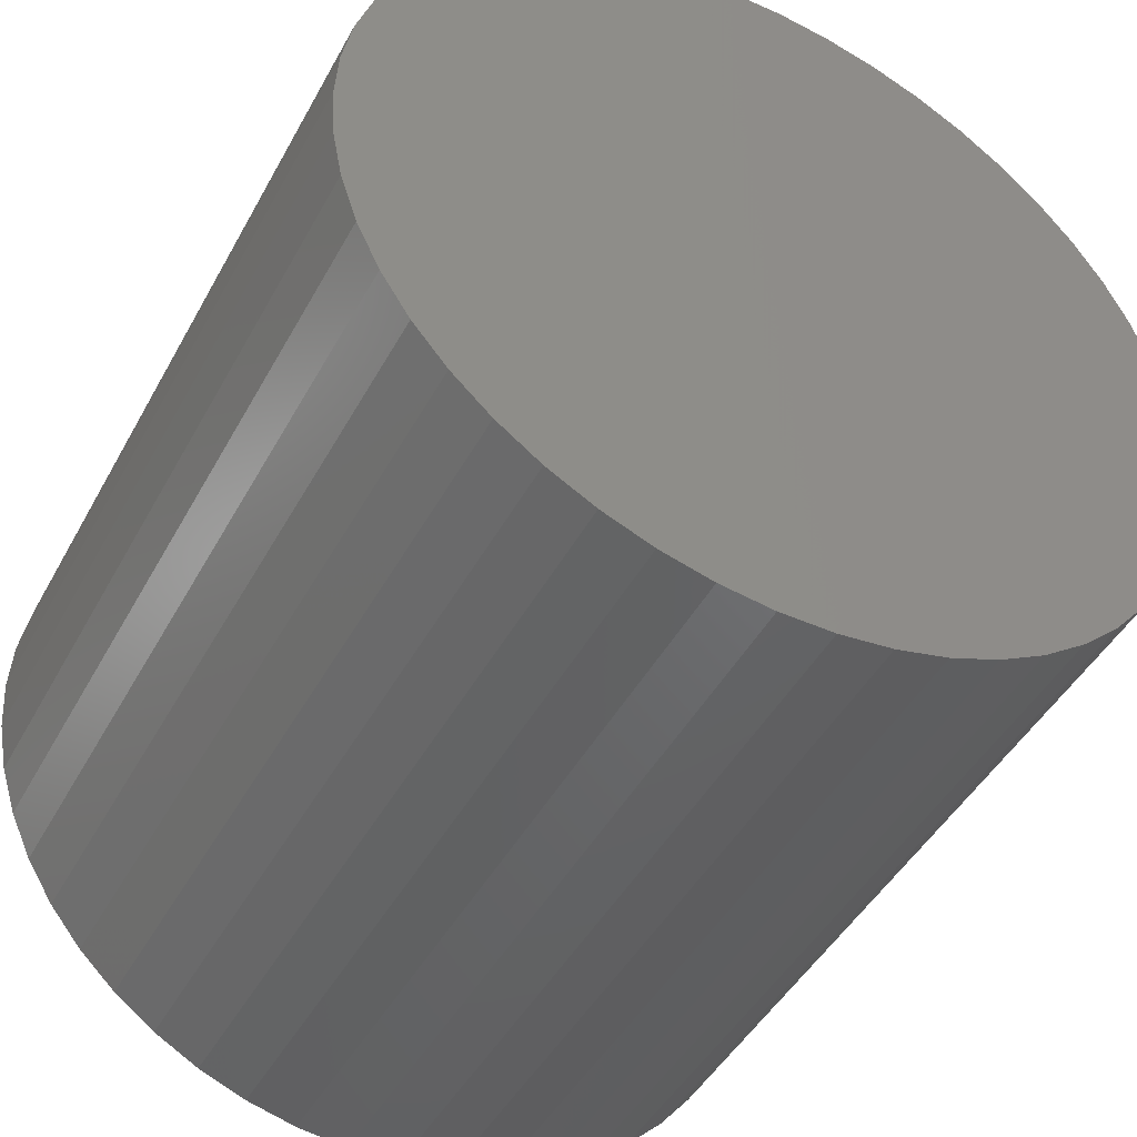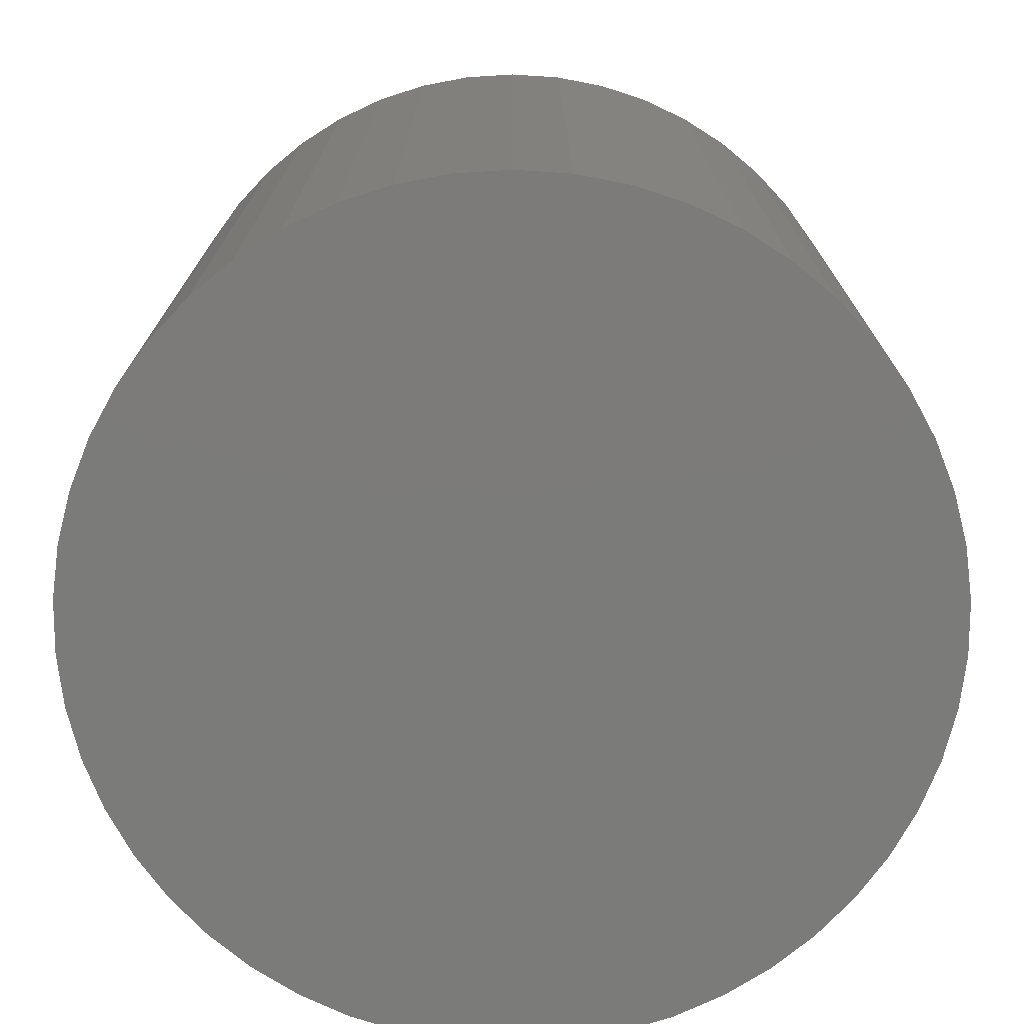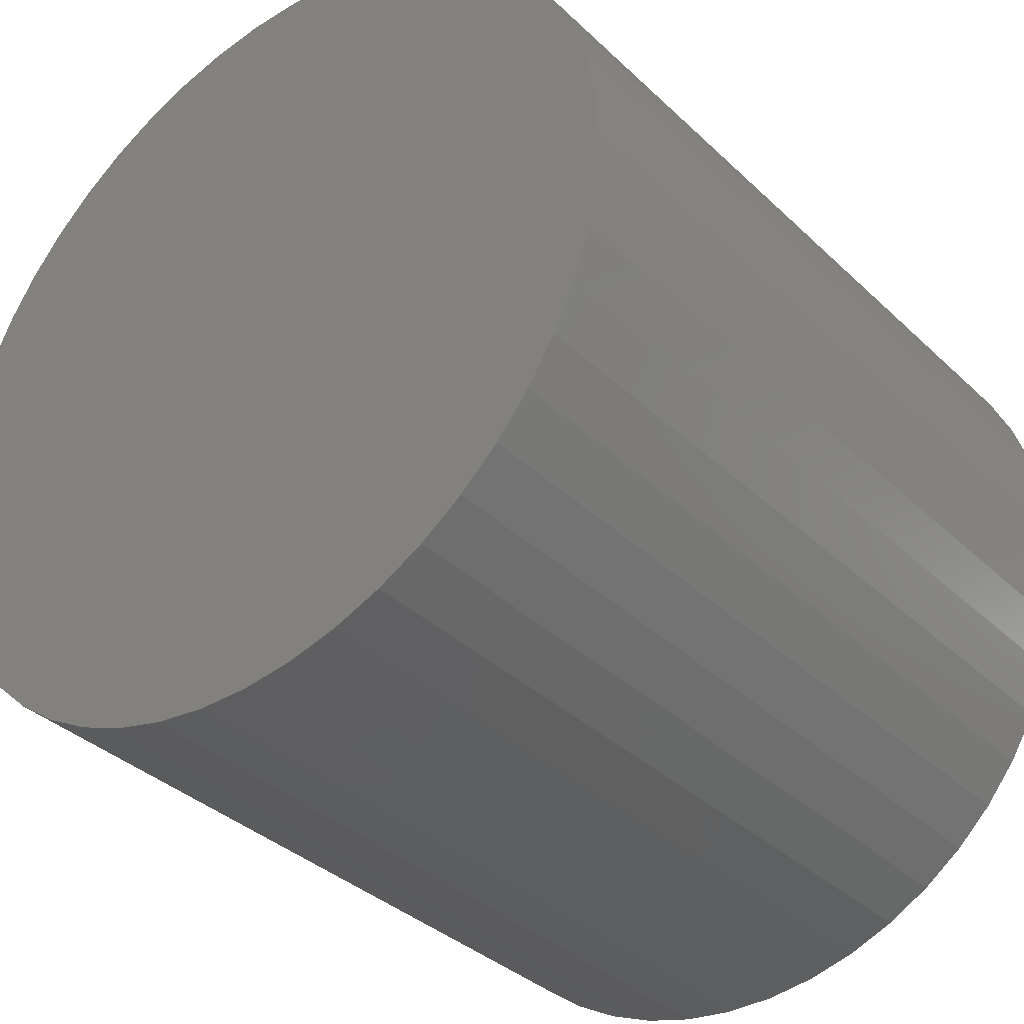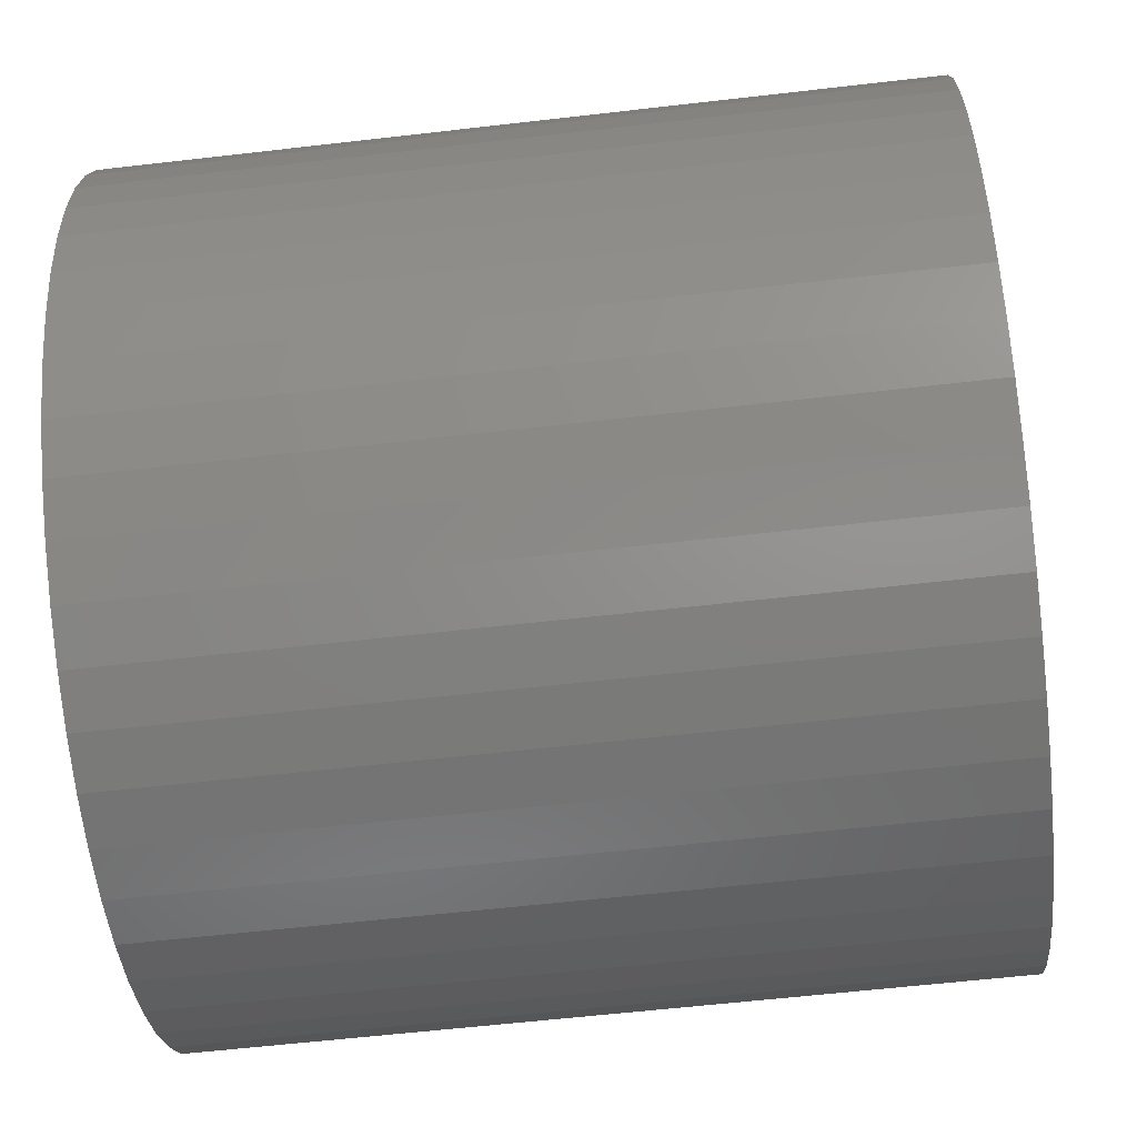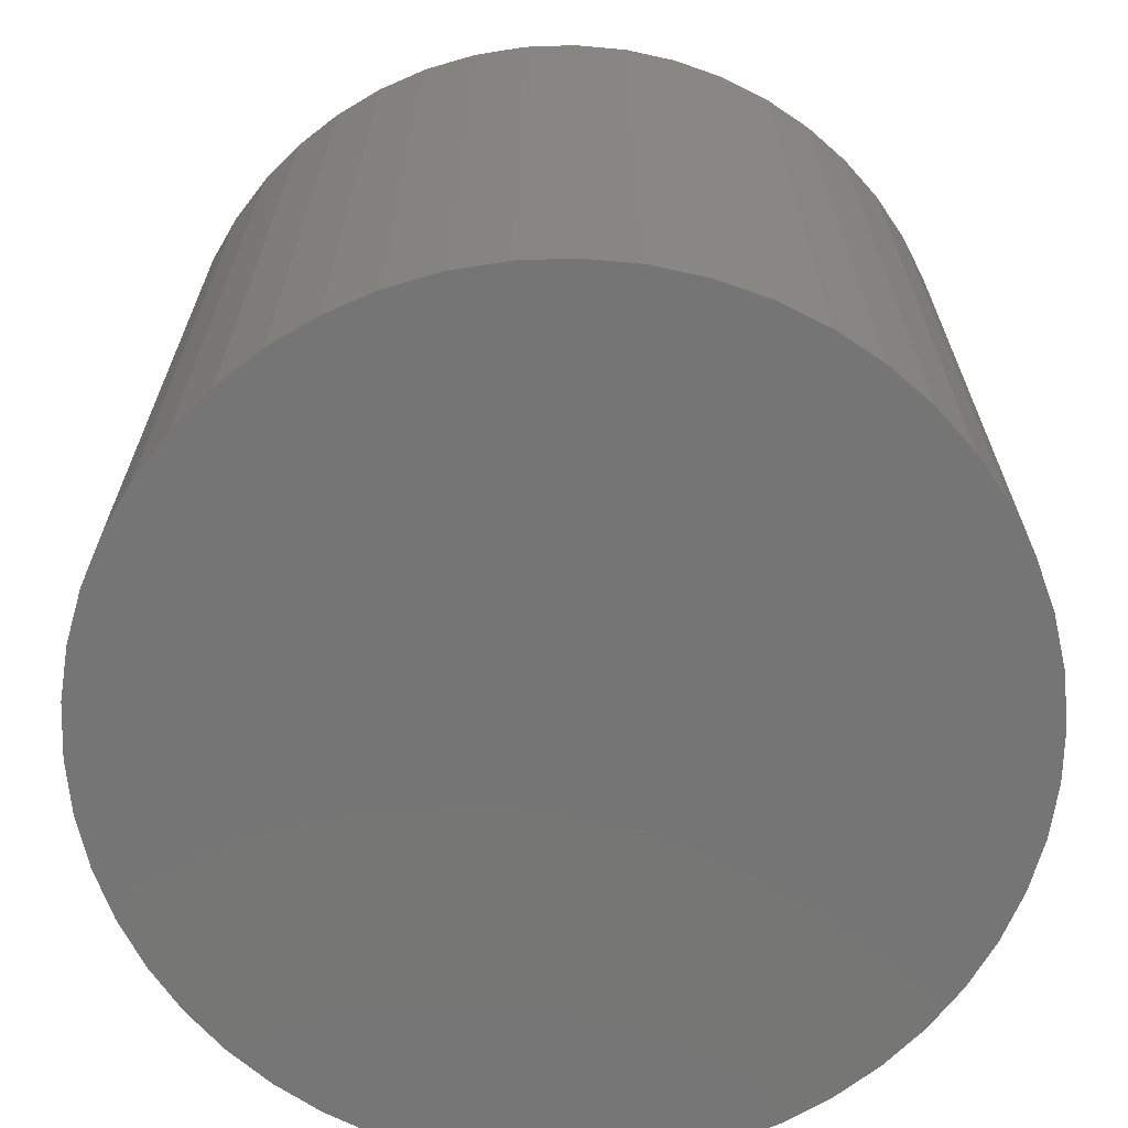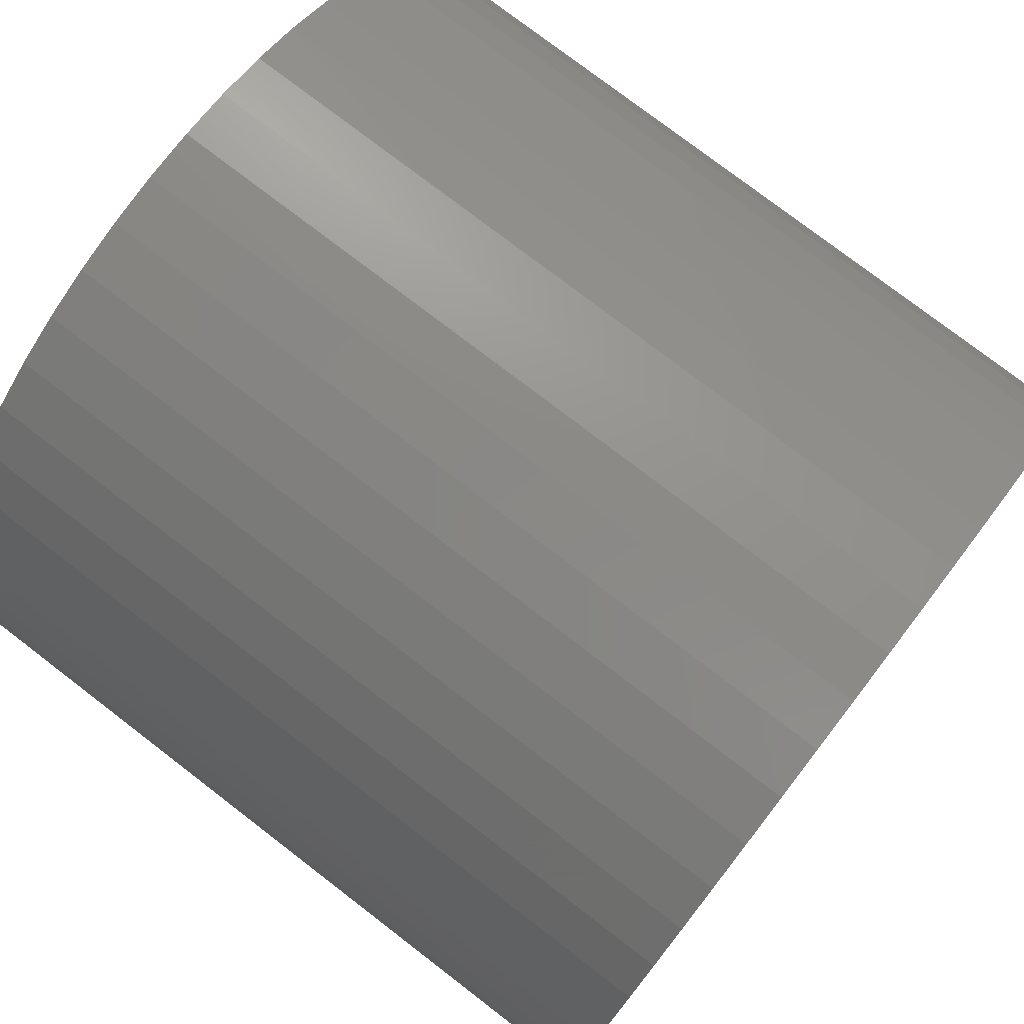
<metadata>
{"format":"stl","ext":"stl","renderer":"f3d","projection":"perspective","resolution":1024,"background":"white","views":[{"elev":-45.6,"azim":152.8,"up":"+Y"},{"elev":-74.5,"azim":169.1,"up":"+Z"},{"elev":-35.6,"azim":39.1,"up":"+Y"},{"elev":-59.1,"azim":-83.2,"up":"+Y"},{"elev":-67.8,"azim":-55.6,"up":"+Z"},{"elev":77.5,"azim":127.5,"up":"+Y"}]}
</metadata>
<code>
# stl→obj: 100 verts, 196 faces
v 6.35 0 6
v 6.3 0.7959 -6
v 6.3 0.7959 6
v 6.35 0 -6
v 0.3987 6.337 -6
v -0.3987 6.337 6
v 0.3987 6.337 6
v -0.3987 6.337 -6
v 6.3 -0.7959 6
v 6.151 1.579 6
v 6.151 -1.579 6
v 5.904 2.338 6
v 5.904 -2.338 6
v 5.565 3.059 6
v 5.565 -3.059 6
v 5.137 3.732 6
v 5.137 -3.732 6
v 4.629 4.347 6
v 4.629 -4.347 6
v 4.048 4.893 6
v 4.048 -4.893 6
v 3.402 5.361 6
v 3.402 -5.361 6
v 2.704 5.746 6
v 2.704 -5.746 6
v 1.962 6.039 6
v 1.962 -6.039 6
v 1.19 6.238 6
v 1.19 -6.238 6
v 0.3987 -6.337 6
v -0.3987 -6.337 6
v -1.19 6.238 6
v -1.19 -6.238 6
v -1.962 6.039 6
v -1.962 -6.039 6
v -2.704 5.746 6
v -2.704 -5.746 6
v -3.402 5.361 6
v -3.402 -5.361 6
v -4.048 4.893 6
v -4.048 -4.893 6
v -4.629 4.347 6
v -4.629 -4.347 6
v -5.137 3.732 6
v -5.137 -3.732 6
v -5.565 3.059 6
v -5.565 -3.059 6
v -5.904 2.338 6
v -5.904 -2.338 6
v -6.151 1.579 6
v -6.151 -1.579 6
v -6.3 0.7959 6
v -6.3 -0.7959 6
v -6.35 0 6
v 4.629 4.347 -6
v 4.048 4.893 -6
v 6.3 -0.7959 -6
v 6.151 -1.579 -6
v 6.151 1.579 -6
v 5.904 -2.338 -6
v 5.904 2.338 -6
v 5.565 -3.059 -6
v 5.565 3.059 -6
v 5.137 -3.732 -6
v 5.137 3.732 -6
v 4.629 -4.347 -6
v 4.048 -4.893 -6
v 3.402 -5.361 -6
v 3.402 5.361 -6
v 2.704 -5.746 -6
v 2.704 5.746 -6
v 1.962 -6.039 -6
v 1.962 6.039 -6
v 1.19 -6.238 -6
v 1.19 6.238 -6
v 0.3987 -6.337 -6
v -0.3987 -6.337 -6
v -1.19 -6.238 -6
v -1.19 6.238 -6
v -1.962 -6.039 -6
v -1.962 6.039 -6
v -2.704 -5.746 -6
v -2.704 5.746 -6
v -3.402 -5.361 -6
v -3.402 5.361 -6
v -4.048 -4.893 -6
v -4.048 4.893 -6
v -4.629 -4.347 -6
v -4.629 4.347 -6
v -5.137 -3.732 -6
v -5.137 3.732 -6
v -5.565 -3.059 -6
v -5.565 3.059 -6
v -5.904 -2.338 -6
v -5.904 2.338 -6
v -6.151 -1.579 -6
v -6.151 1.579 -6
v -6.3 -0.7959 -6
v -6.3 0.7959 -6
v -6.35 0 -6
f 1 2 3
f 2 1 4
f 5 6 7
f 6 5 8
f 3 9 1
f 10 9 3
f 10 11 9
f 12 11 10
f 12 13 11
f 14 13 12
f 14 15 13
f 16 15 14
f 16 17 15
f 18 17 16
f 18 19 17
f 20 19 18
f 20 21 19
f 22 21 20
f 22 23 21
f 24 23 22
f 24 25 23
f 26 25 24
f 26 27 25
f 28 27 26
f 28 29 27
f 7 29 28
f 7 30 29
f 6 30 7
f 6 31 30
f 32 31 6
f 32 33 31
f 34 33 32
f 34 35 33
f 36 35 34
f 36 37 35
f 38 37 36
f 38 39 37
f 40 39 38
f 40 41 39
f 42 41 40
f 42 43 41
f 44 43 42
f 44 45 43
f 46 45 44
f 46 47 45
f 48 47 46
f 48 49 47
f 50 49 48
f 50 51 49
f 52 51 50
f 52 53 51
f 53 52 54
f 55 20 18
f 20 55 56
f 57 2 4
f 58 2 57
f 58 59 2
f 60 59 58
f 60 61 59
f 62 61 60
f 62 63 61
f 64 63 62
f 64 65 63
f 66 65 64
f 66 55 65
f 67 55 66
f 67 56 55
f 68 56 67
f 68 69 56
f 70 69 68
f 70 71 69
f 72 71 70
f 72 73 71
f 74 73 72
f 74 75 73
f 76 75 74
f 76 5 75
f 77 5 76
f 77 8 5
f 78 8 77
f 78 79 8
f 80 79 78
f 80 81 79
f 82 81 80
f 82 83 81
f 84 83 82
f 84 85 83
f 86 85 84
f 86 87 85
f 88 87 86
f 88 89 87
f 90 89 88
f 90 91 89
f 92 91 90
f 92 93 91
f 94 93 92
f 94 95 93
f 96 95 94
f 96 97 95
f 98 97 96
f 98 99 97
f 99 98 100
f 87 42 40
f 42 87 89
f 81 36 34
f 36 81 83
f 12 63 14
f 63 12 61
f 14 65 16
f 65 14 63
f 73 28 26
f 28 73 75
f 69 24 22
f 24 69 71
f 95 46 93
f 46 95 48
f 91 42 89
f 42 91 44
f 8 32 6
f 32 8 79
f 15 60 13
f 60 15 62
f 13 58 11
f 58 13 60
f 10 61 12
f 61 10 59
f 3 59 10
f 59 3 2
f 71 26 24
f 26 71 73
f 56 22 20
f 22 56 69
f 97 48 95
f 48 97 50
f 100 52 99
f 52 100 54
f 83 38 36
f 38 83 85
f 9 4 1
f 4 9 57
f 19 64 17
f 64 19 66
f 88 41 43
f 41 88 86
f 92 49 94
f 49 92 47
f 98 54 100
f 54 98 53
f 77 30 31
f 30 77 76
f 16 55 18
f 55 16 65
f 75 7 28
f 7 75 5
f 93 44 91
f 44 93 46
f 99 50 97
f 50 99 52
f 85 40 38
f 40 85 87
f 79 34 32
f 34 79 81
f 70 23 25
f 23 70 68
f 67 19 21
f 19 67 66
f 11 57 9
f 57 11 58
f 82 35 37
f 35 82 80
f 88 45 90
f 45 88 43
f 94 51 96
f 51 94 49
f 72 25 27
f 25 72 70
f 74 27 29
f 27 74 72
f 76 29 30
f 29 76 74
f 17 62 15
f 62 17 64
f 78 31 33
f 31 78 77
f 96 53 98
f 53 96 51
f 68 21 23
f 21 68 67
f 86 39 41
f 39 86 84
f 80 33 35
f 33 80 78
f 90 47 92
f 47 90 45
f 84 37 39
f 37 84 82

</code>
